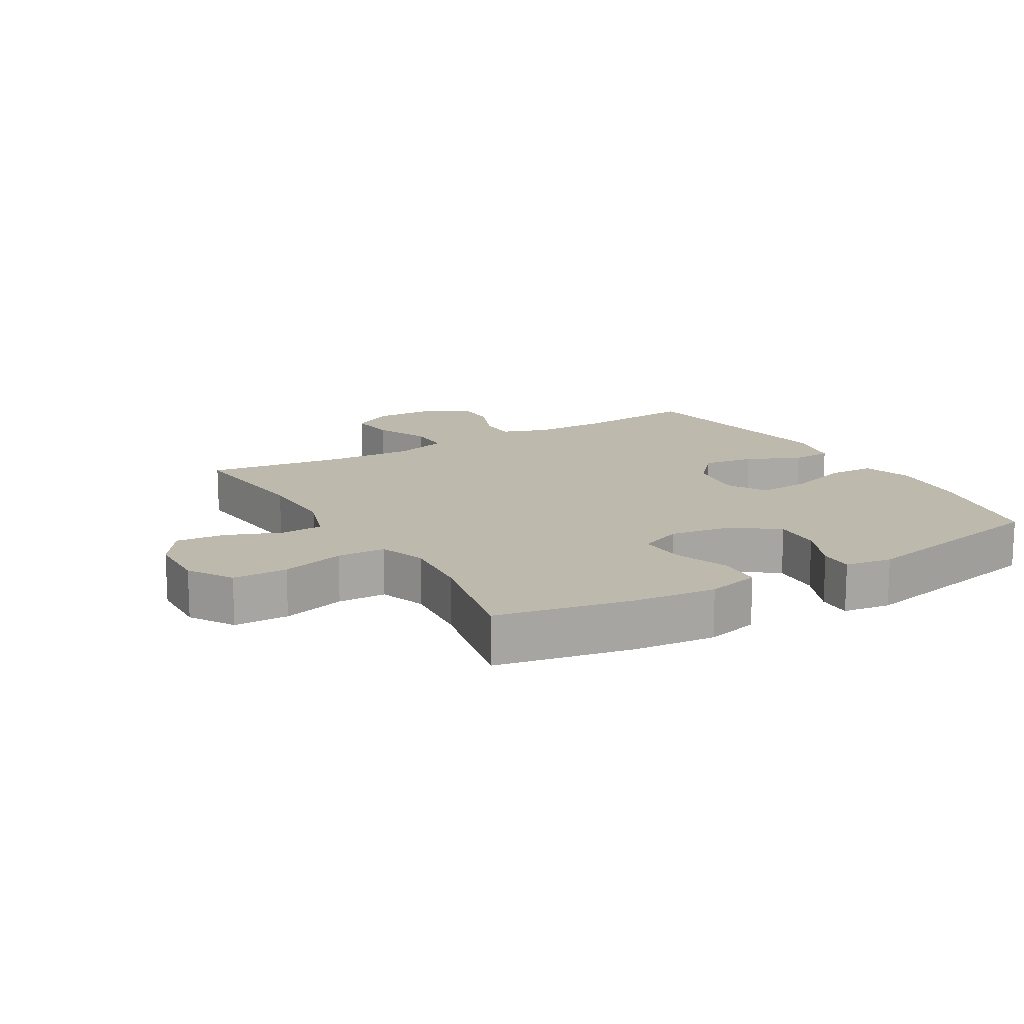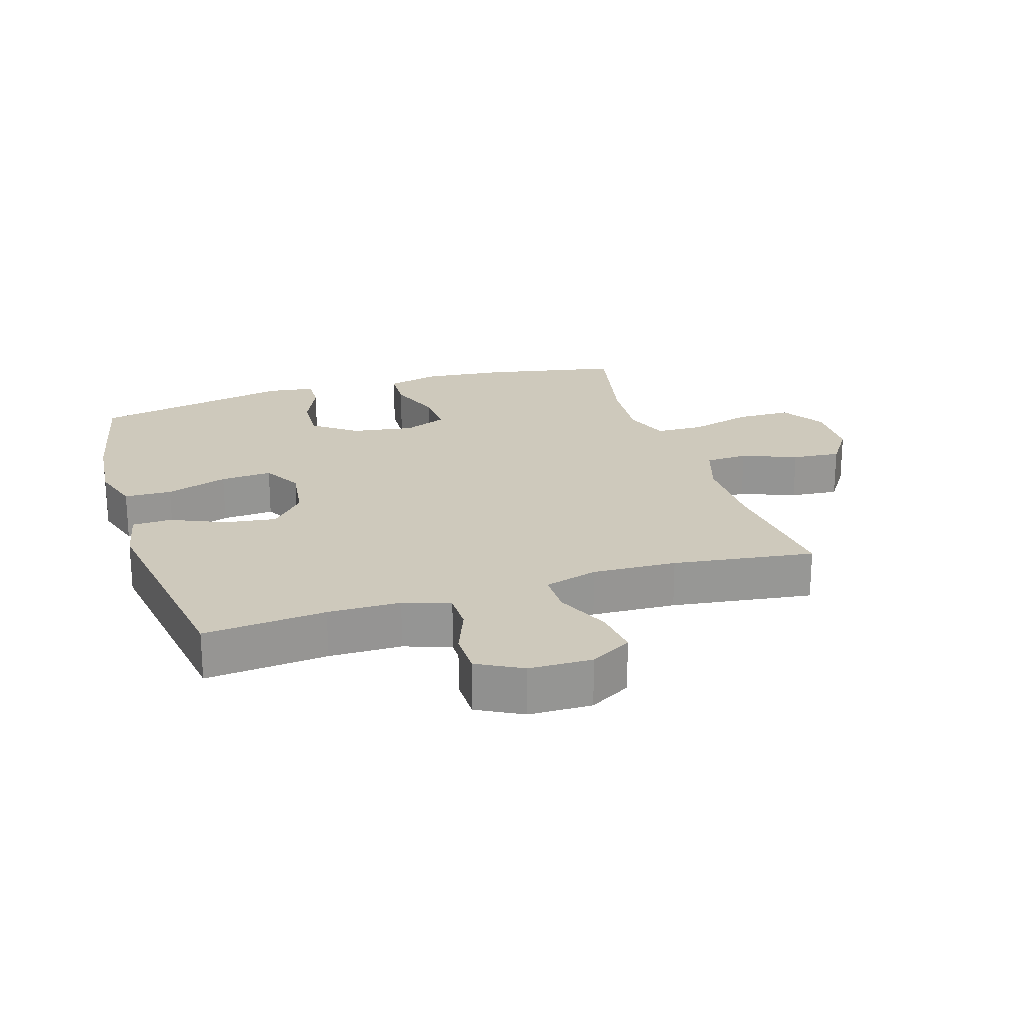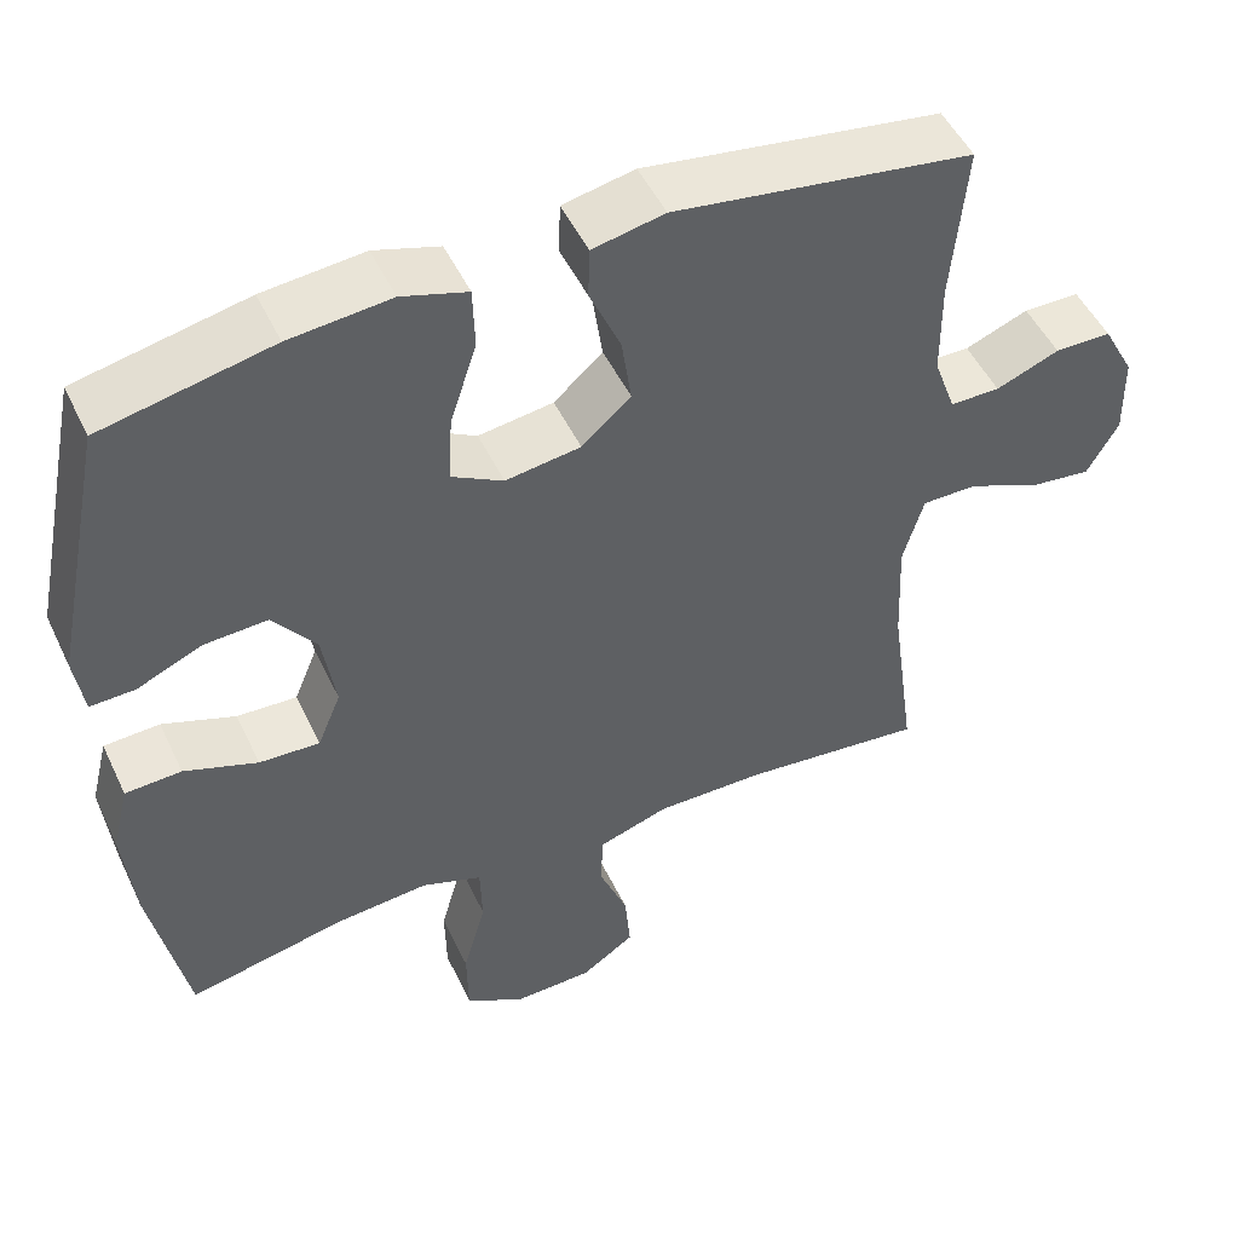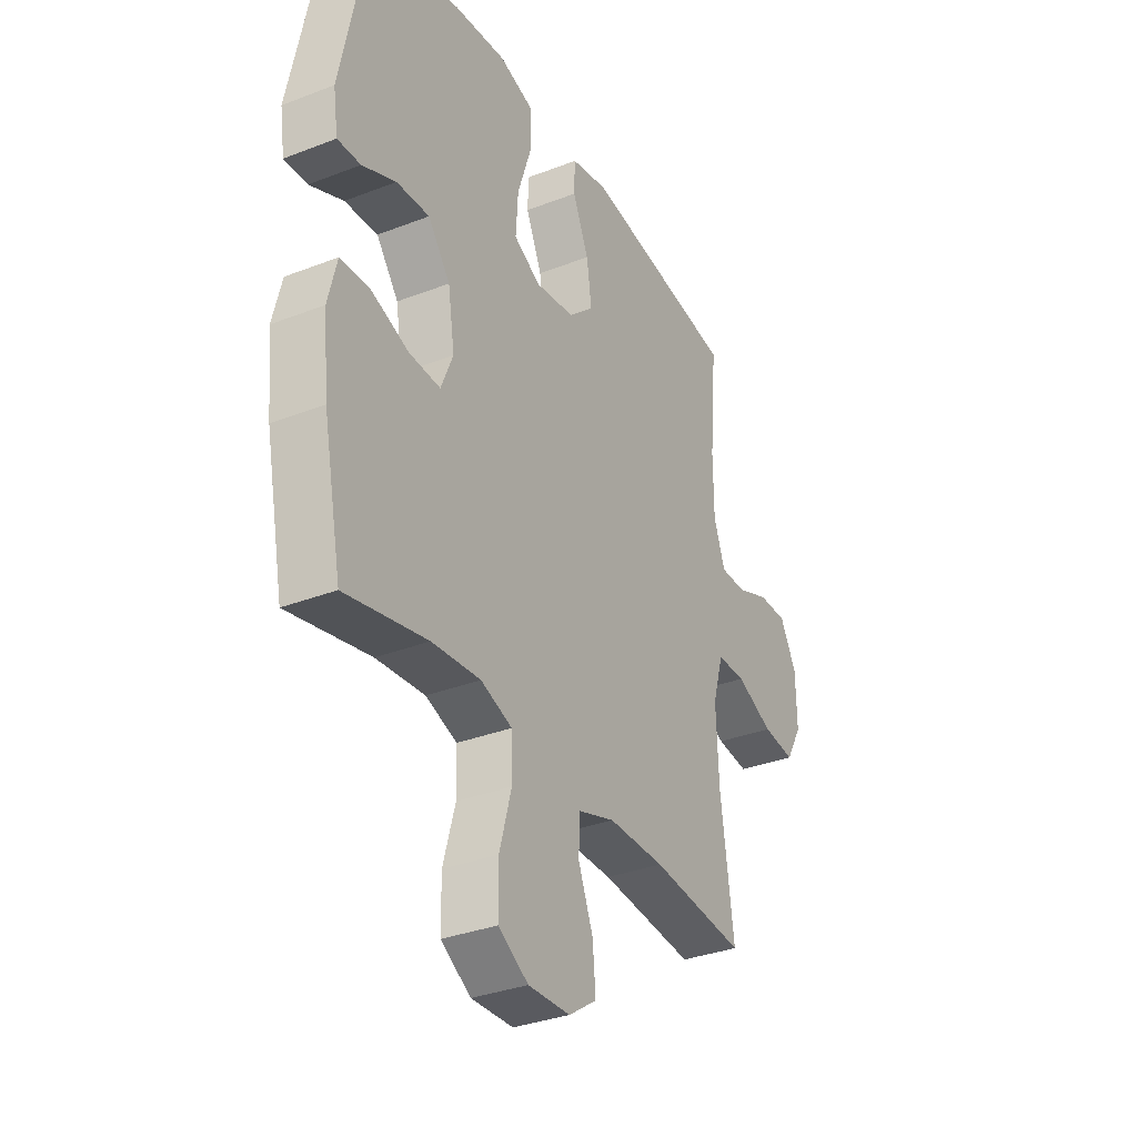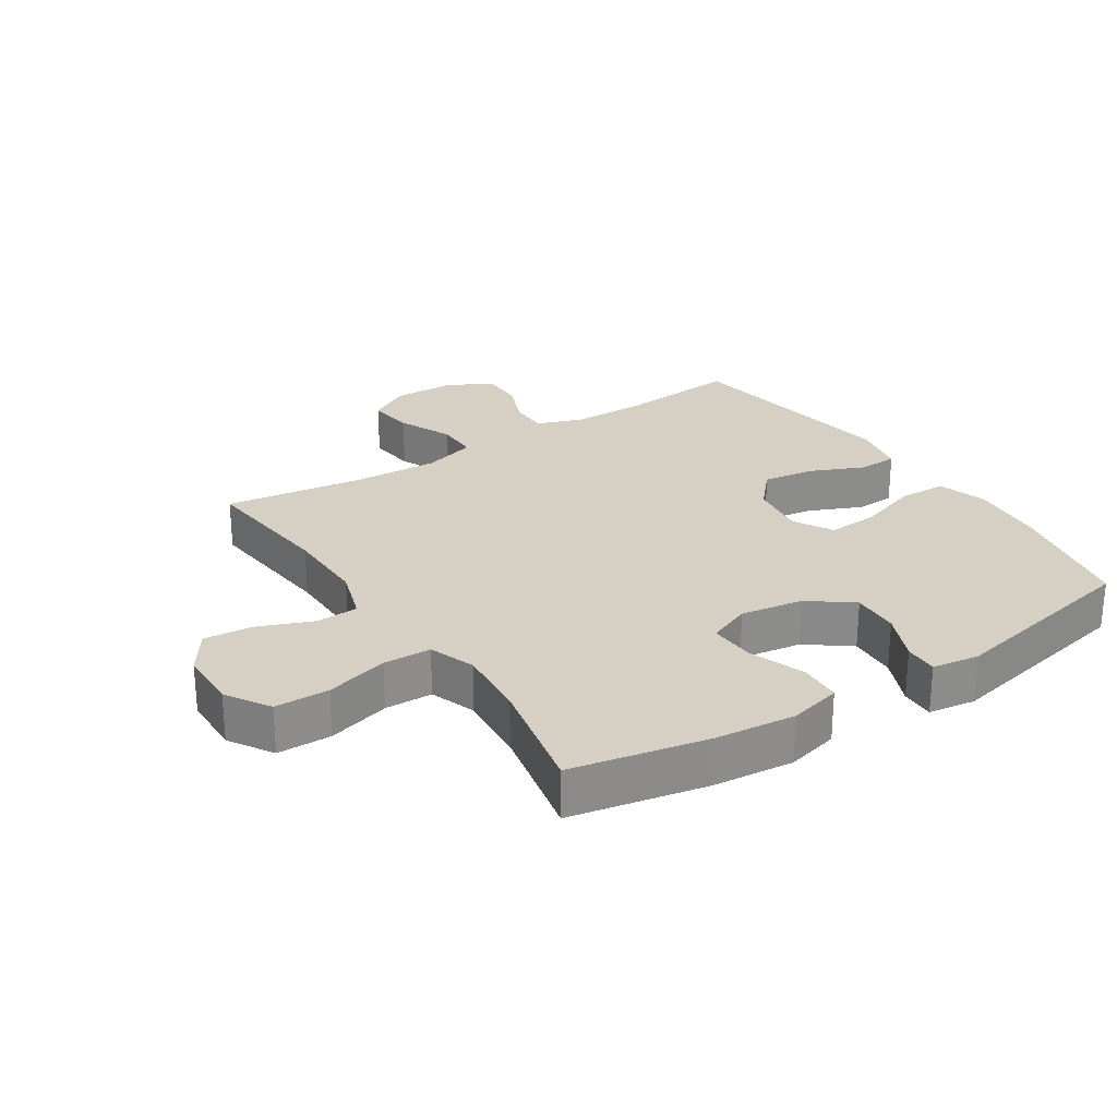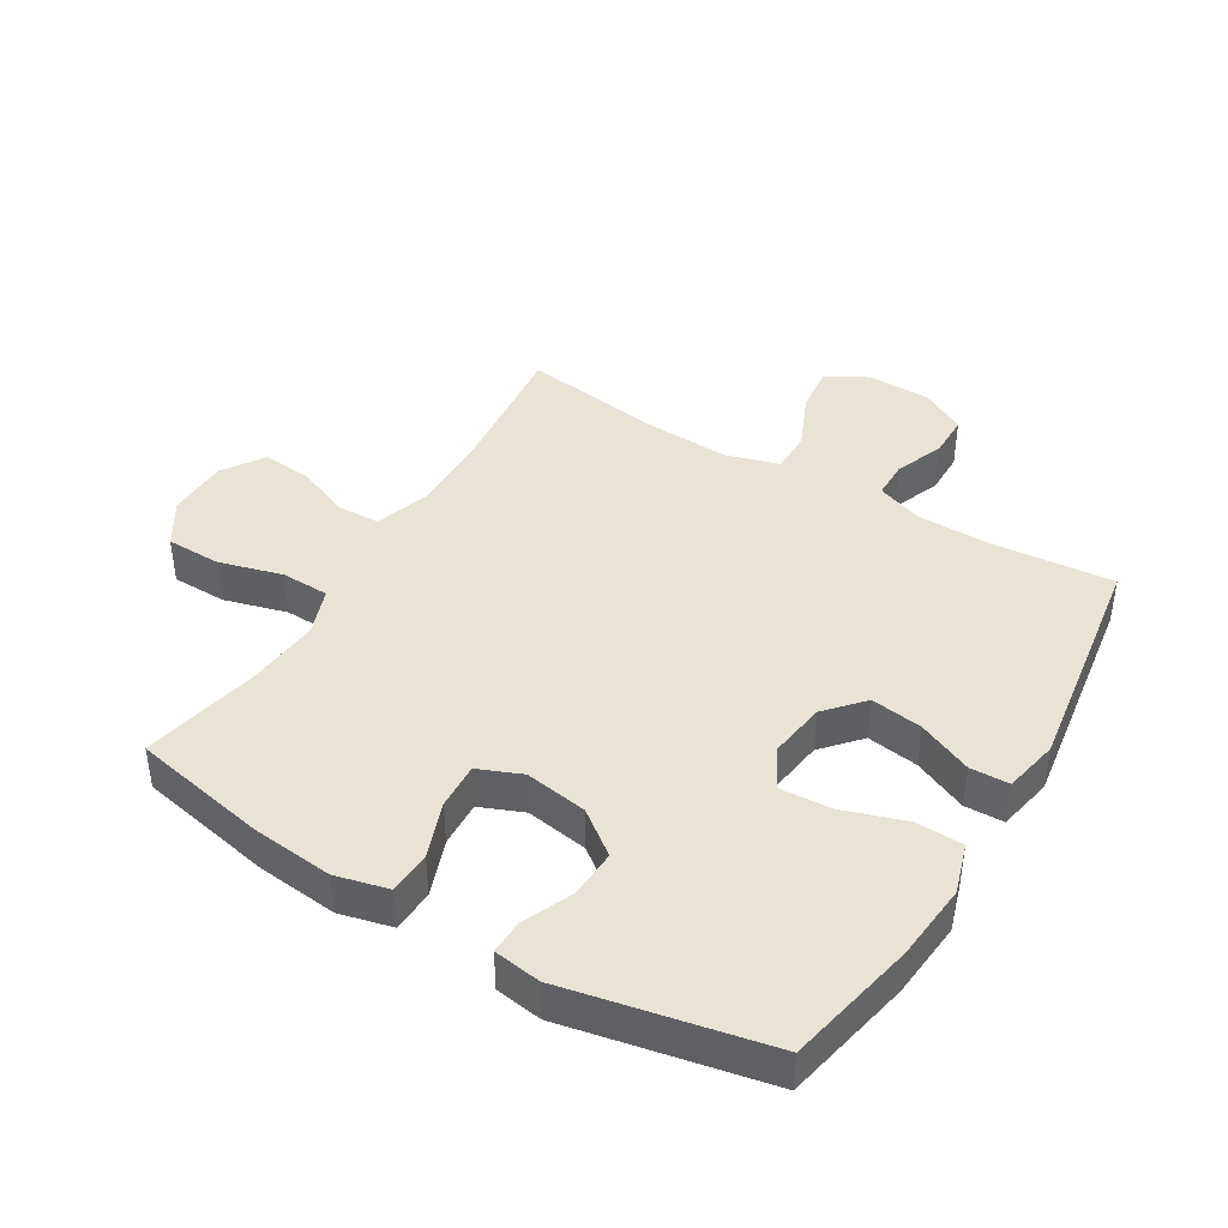
<metadata>
{"format":"obj","ext":"obj","renderer":"f3d","projection":"perspective","resolution":1024,"background":"white","views":[{"elev":15.0,"azim":-120.4,"up":"+Y"},{"elev":22.3,"azim":72.5,"up":"+Y"},{"elev":49.7,"azim":-24.8,"up":"+Z"},{"elev":-33.3,"azim":-62.0,"up":"+Z"},{"elev":26.2,"azim":-123.1,"up":"+Y"},{"elev":42.3,"azim":-59.0,"up":"+Y"}]}
</metadata>
<code>
o path2534
v -0.331 0.0375 -0.4341
v -0.2155 0.0375 -0.424
v -0.141 0.0375 -0.4507
v -0.1389 0.0375 -0.5284
v -0.1672 0.0375 -0.6301
v -0.1659 0.0375 -0.7183
v -0.09503 0.0375 -0.7623
v 0.004213 0.0375 -0.7596
v 0.07042 0.0375 -0.7147
v 0.06344 0.0375 -0.6359
v 0.02829 0.0375 -0.548
v 0.03125 0.0375 -0.4794
v 0.118 0.0375 -0.451
v 0.2521 0.0375 -0.4521
v 0.4768 0.0375 -0.4755
v 0.4453 0.0375 -0.2473
v 0.4394 0.0375 -0.1116
v 0.4646 0.0375 -0.02505
v 0.5329 0.0375 -0.02496
v 0.6211 0.0375 -0.06386
v 0.6974 0.0375 -0.07307
v 0.7359 0.0375 -0.006012
v 0.734 0.0375 0.09557
v 0.6951 0.0375 0.1679
v 0.626 0.0375 0.168
v 0.5482 0.0375 0.1371
v 0.4868 0.0375 0.1373
v 0.4601 0.0375 0.2119
v 0.4591 0.0375 0.3291
v 0.4768 0.0375 0.5264
v 0.1096 0.0375 0.5815
v 0.02109 0.0375 0.5634
v 0.01898 0.0375 0.5003
v 0.05729 0.0375 0.4127
v 0.0691 0.0375 0.3293
v 0.008853 0.0375 0.2755
v -0.08371 0.0375 0.2624
v -0.1475 0.0375 0.2976
v -0.142 0.0375 0.3809
v -0.1091 0.0375 0.4806
v -0.1113 0.0375 0.5574
v -0.1916 0.0375 0.5825
v -0.3161 0.0375 0.5706
v -0.5249 0.0375 0.5264
v -0.5913 0.0375 0.2021
v -0.5801 0.0375 0.1261
v -0.5252 0.0375 0.128
v -0.4453 0.0375 0.1631
v -0.3672 0.0375 0.1673
v -0.3146 0.0375 0.09779
v -0.2988 0.0375 -0.003502
v -0.3277 0.0375 -0.0733
v -0.4019 0.0375 -0.06979
v -0.492 0.0375 -0.03702
v -0.5609 0.0375 -0.04044
v -0.582 0.0375 -0.1254
v -0.5688 0.0375 -0.2563
v -0.5249 0.0375 -0.4755
v -0.331 -0.0375 -0.4341
v -0.2155 -0.0375 -0.424
v -0.141 -0.0375 -0.4507
v -0.1389 -0.0375 -0.5284
v -0.1672 -0.0375 -0.6301
v -0.1659 -0.0375 -0.7183
v -0.09503 -0.0375 -0.7623
v 0.004213 -0.0375 -0.7596
v 0.07042 -0.0375 -0.7147
v 0.06344 -0.0375 -0.6359
v 0.02829 -0.0375 -0.548
v 0.03125 -0.0375 -0.4794
v 0.118 -0.0375 -0.451
v 0.2521 -0.0375 -0.4521
v 0.4768 -0.0375 -0.4755
v 0.4453 -0.0375 -0.2473
v 0.4394 -0.0375 -0.1116
v 0.4646 -0.0375 -0.02505
v 0.5329 -0.0375 -0.02496
v 0.6211 -0.0375 -0.06386
v 0.6974 -0.0375 -0.07307
v 0.7359 -0.0375 -0.006012
v 0.734 -0.0375 0.09557
v 0.6951 -0.0375 0.1679
v 0.626 -0.0375 0.168
v 0.5482 -0.0375 0.1371
v 0.4868 -0.0375 0.1373
v 0.4601 -0.0375 0.2119
v 0.4591 -0.0375 0.3291
v 0.4768 -0.0375 0.5264
v 0.1096 -0.0375 0.5815
v 0.02109 -0.0375 0.5634
v 0.01898 -0.0375 0.5003
v 0.05729 -0.0375 0.4127
v 0.0691 -0.0375 0.3293
v 0.008853 -0.0375 0.2755
v -0.08371 -0.0375 0.2624
v -0.1475 -0.0375 0.2976
v -0.142 -0.0375 0.3809
v -0.1091 -0.0375 0.4806
v -0.1113 -0.0375 0.5574
v -0.1916 -0.0375 0.5825
v -0.3161 -0.0375 0.5706
v -0.5249 -0.0375 0.5264
v -0.5913 -0.0375 0.2021
v -0.5801 -0.0375 0.1261
v -0.5252 -0.0375 0.128
v -0.4453 -0.0375 0.1631
v -0.3672 -0.0375 0.1673
v -0.3146 -0.0375 0.09779
v -0.2988 -0.0375 -0.003502
v -0.3277 -0.0375 -0.0733
v -0.4019 -0.0375 -0.06979
v -0.492 -0.0375 -0.03702
v -0.5609 -0.0375 -0.04044
v -0.582 -0.0375 -0.1254
v -0.5688 -0.0375 -0.2563
v -0.5249 -0.0375 -0.4755
v -0.5913 0.0375 0.2021
v -0.5801 0.0375 0.1261
v -0.5801 0.0375 0.1261
v -0.5609 0.0375 -0.04044
v -0.5609 0.0375 -0.04044
v -0.582 0.0375 -0.1254
v -0.5688 0.0375 -0.2563
v -0.5252 0.0375 0.128
v -0.492 0.0375 -0.03702
v -0.5249 0.0375 0.5264
v -0.5249 0.0375 0.5264
v -0.5249 0.0375 -0.4755
v -0.5249 0.0375 -0.4755
v -0.4453 0.0375 0.1631
v -0.4019 0.0375 -0.06979
v -0.3672 0.0375 0.1673
v -0.331 0.0375 -0.4341
v -0.3161 0.0375 0.5706
v -0.3277 0.0375 -0.0733
v -0.3277 0.0375 -0.0733
v -0.3146 0.0375 0.09779
v -0.2155 0.0375 -0.424
v -0.2988 0.0375 -0.003502
v -0.1916 0.0375 0.5825
v -0.141 0.0375 -0.4507
v -0.141 0.0375 -0.4507
v -0.1113 0.0375 0.5574
v -0.1113 0.0375 0.5574
v -0.1475 0.0375 0.2976
v -0.1475 0.0375 0.2976
v -0.142 0.0375 0.3809
v -0.1389 0.0375 -0.5284
v -0.1672 0.0375 -0.6301
v -0.1659 0.0375 -0.7183
v -0.09503 0.0375 -0.7623
v -0.08371 0.0375 0.2624
v -0.1091 0.0375 0.4806
v 0.004213 0.0375 -0.7596
v 0.008853 0.0375 0.2755
v 0.07042 0.0375 -0.7147
v 0.07042 0.0375 -0.7147
v 0.0691 0.0375 0.3293
v 0.02829 0.0375 -0.548
v 0.03125 0.0375 -0.4794
v 0.03125 0.0375 -0.4794
v 0.02109 0.0375 0.5634
v 0.02109 0.0375 0.5634
v 0.01898 0.0375 0.5003
v 0.05729 0.0375 0.4127
v 0.1096 0.0375 0.5815
v 0.06344 0.0375 -0.6359
v 0.118 0.0375 -0.451
v 0.2521 0.0375 -0.4521
v 0.4768 0.0375 0.5264
v 0.4768 0.0375 0.5264
v 0.4601 0.0375 0.2119
v 0.4591 0.0375 0.3291
v 0.4394 0.0375 -0.1116
v 0.4646 0.0375 -0.02505
v 0.4646 0.0375 -0.02505
v 0.4453 0.0375 -0.2473
v 0.4768 0.0375 -0.4755
v 0.4768 0.0375 -0.4755
v 0.4868 0.0375 0.1373
v 0.4868 0.0375 0.1373
v 0.5329 0.0375 -0.02496
v 0.5482 0.0375 0.1371
v 0.6211 0.0375 -0.06386
v 0.626 0.0375 0.168
v 0.6974 0.0375 -0.07307
v 0.6974 0.0375 -0.07307
v 0.6951 0.0375 0.1679
v 0.6951 0.0375 0.1679
v 0.734 0.0375 0.09557
v 0.7359 0.0375 -0.006012
v -0.5913 -0.0375 0.2021
v -0.5801 -0.0375 0.1261
v -0.5801 -0.0375 0.1261
v -0.5609 -0.0375 -0.04044
v -0.5609 -0.0375 -0.04044
v -0.582 -0.0375 -0.1254
v -0.5688 -0.0375 -0.2563
v -0.5252 -0.0375 0.128
v -0.492 -0.0375 -0.03702
v -0.5249 -0.0375 0.5264
v -0.5249 -0.0375 0.5264
v -0.5249 -0.0375 -0.4755
v -0.5249 -0.0375 -0.4755
v -0.4453 -0.0375 0.1631
v -0.4019 -0.0375 -0.06979
v -0.3672 -0.0375 0.1673
v -0.331 -0.0375 -0.4341
v -0.3161 -0.0375 0.5706
v -0.3277 -0.0375 -0.0733
v -0.3277 -0.0375 -0.0733
v -0.3146 -0.0375 0.09779
v -0.2155 -0.0375 -0.424
v -0.2988 -0.0375 -0.003502
v -0.1916 -0.0375 0.5825
v -0.141 -0.0375 -0.4507
v -0.141 -0.0375 -0.4507
v -0.1113 -0.0375 0.5574
v -0.1113 -0.0375 0.5574
v -0.1475 -0.0375 0.2976
v -0.1475 -0.0375 0.2976
v -0.142 -0.0375 0.3809
v -0.1389 -0.0375 -0.5284
v -0.1672 -0.0375 -0.6301
v -0.1659 -0.0375 -0.7183
v -0.09503 -0.0375 -0.7623
v -0.08371 -0.0375 0.2624
v -0.1091 -0.0375 0.4806
v 0.004213 -0.0375 -0.7596
v 0.008853 -0.0375 0.2755
v 0.07042 -0.0375 -0.7147
v 0.07042 -0.0375 -0.7147
v 0.0691 -0.0375 0.3293
v 0.02829 -0.0375 -0.548
v 0.03125 -0.0375 -0.4794
v 0.03125 -0.0375 -0.4794
v 0.02109 -0.0375 0.5634
v 0.02109 -0.0375 0.5634
v 0.01898 -0.0375 0.5003
v 0.05729 -0.0375 0.4127
v 0.1096 -0.0375 0.5815
v 0.06344 -0.0375 -0.6359
v 0.118 -0.0375 -0.451
v 0.2521 -0.0375 -0.4521
v 0.4768 -0.0375 0.5264
v 0.4768 -0.0375 0.5264
v 0.4601 -0.0375 0.2119
v 0.4591 -0.0375 0.3291
v 0.4394 -0.0375 -0.1116
v 0.4646 -0.0375 -0.02505
v 0.4646 -0.0375 -0.02505
v 0.4453 -0.0375 -0.2473
v 0.4768 -0.0375 -0.4755
v 0.4768 -0.0375 -0.4755
v 0.4868 -0.0375 0.1373
v 0.4868 -0.0375 0.1373
v 0.5329 -0.0375 -0.02496
v 0.5482 -0.0375 0.1371
v 0.6211 -0.0375 -0.06386
v 0.626 -0.0375 0.168
v 0.6974 -0.0375 -0.07307
v 0.6974 -0.0375 -0.07307
v 0.6951 -0.0375 0.1679
v 0.6951 -0.0375 0.1679
v 0.734 -0.0375 0.09557
v 0.7359 -0.0375 -0.006012
f 197 206 200
f 235 223 234
f 213 210 208
f 243 230 214
f 259 265 258
f 208 198 203
f 258 265 260
f 207 201 205
f 242 229 231
f 205 192 199
f 252 243 244
f 242 226 229
f 235 216 223
f 261 266 259
f 259 258 257
f 226 224 225
f 234 224 242
f 227 214 230
f 224 226 242
f 240 233 248
f 199 192 193
f 214 227 212
f 247 230 250
f 216 210 213
f 205 201 192
f 215 228 218
f 197 200 195
f 210 206 208
f 208 206 198
f 201 207 209
f 266 265 259
f 249 230 243
f 224 234 223
f 209 222 215
f 214 210 216
f 240 241 239
f 216 243 214
f 233 230 247
f 263 260 265
f 220 222 207
f 243 216 235
f 248 233 247
f 241 248 245
f 250 230 249
f 241 240 248
f 227 220 212
f 222 209 207
f 252 244 253
f 215 222 228
f 257 255 250
f 258 255 257
f 247 250 255
f 239 241 237
f 198 206 197
f 249 243 252
f 212 220 207
f 45 119 194 103
f 121 56 114 196
f 56 57 115 114
f 46 47 105 104
f 54 55 113 112
f 127 45 103 202
f 57 129 204 115
f 47 48 106 105
f 53 54 112 111
f 48 49 107 106
f 58 1 59 116
f 43 44 102 101
f 136 53 111 211
f 49 50 108 107
f 1 2 60 59
f 51 52 110 109
f 42 43 101 100
f 50 51 109 108
f 2 142 217 60
f 144 42 100 219
f 146 39 97 221
f 4 5 63 62
f 5 6 64 63
f 6 7 65 64
f 37 38 96 95
f 40 41 99 98
f 39 40 98 97
f 3 4 62 61
f 7 8 66 65
f 36 37 95 94
f 8 157 232 66
f 35 36 94 93
f 11 161 236 69
f 163 33 91 238
f 33 34 92 91
f 31 32 90 89
f 10 11 69 68
f 9 10 68 67
f 12 13 71 70
f 34 35 93 92
f 13 14 72 71
f 171 31 89 246
f 28 29 87 86
f 17 176 251 75
f 16 17 75 74
f 179 16 74 254
f 14 15 73 72
f 181 28 86 256
f 18 19 77 76
f 29 30 88 87
f 26 27 85 84
f 19 20 78 77
f 25 26 84 83
f 20 187 262 78
f 189 25 83 264
f 23 24 82 81
f 22 23 81 80
f 21 22 80 79
f 122 125 131
f 160 159 148
f 138 133 135
f 168 139 155
f 184 183 190
f 133 128 123
f 183 185 190
f 132 130 126
f 167 156 154
f 130 124 117
f 177 169 168
f 167 154 151
f 160 148 141
f 186 184 191
f 184 182 183
f 151 150 149
f 159 167 149
f 152 155 139
f 149 167 151
f 165 173 158
f 124 118 117
f 139 137 152
f 172 175 155
f 141 138 135
f 130 117 126
f 140 143 153
f 122 120 125
f 135 133 131
f 133 123 131
f 126 134 132
f 191 184 190
f 174 168 155
f 149 148 159
f 134 140 147
f 139 141 135
f 165 164 166
f 141 139 168
f 158 172 155
f 188 190 185
f 145 132 147
f 168 160 141
f 173 172 158
f 166 170 173
f 175 174 155
f 166 173 165
f 152 137 145
f 147 132 134
f 177 178 169
f 140 153 147
f 182 175 180
f 183 182 180
f 172 180 175
f 164 162 166
f 123 122 131
f 174 177 168
f 137 132 145

</code>
